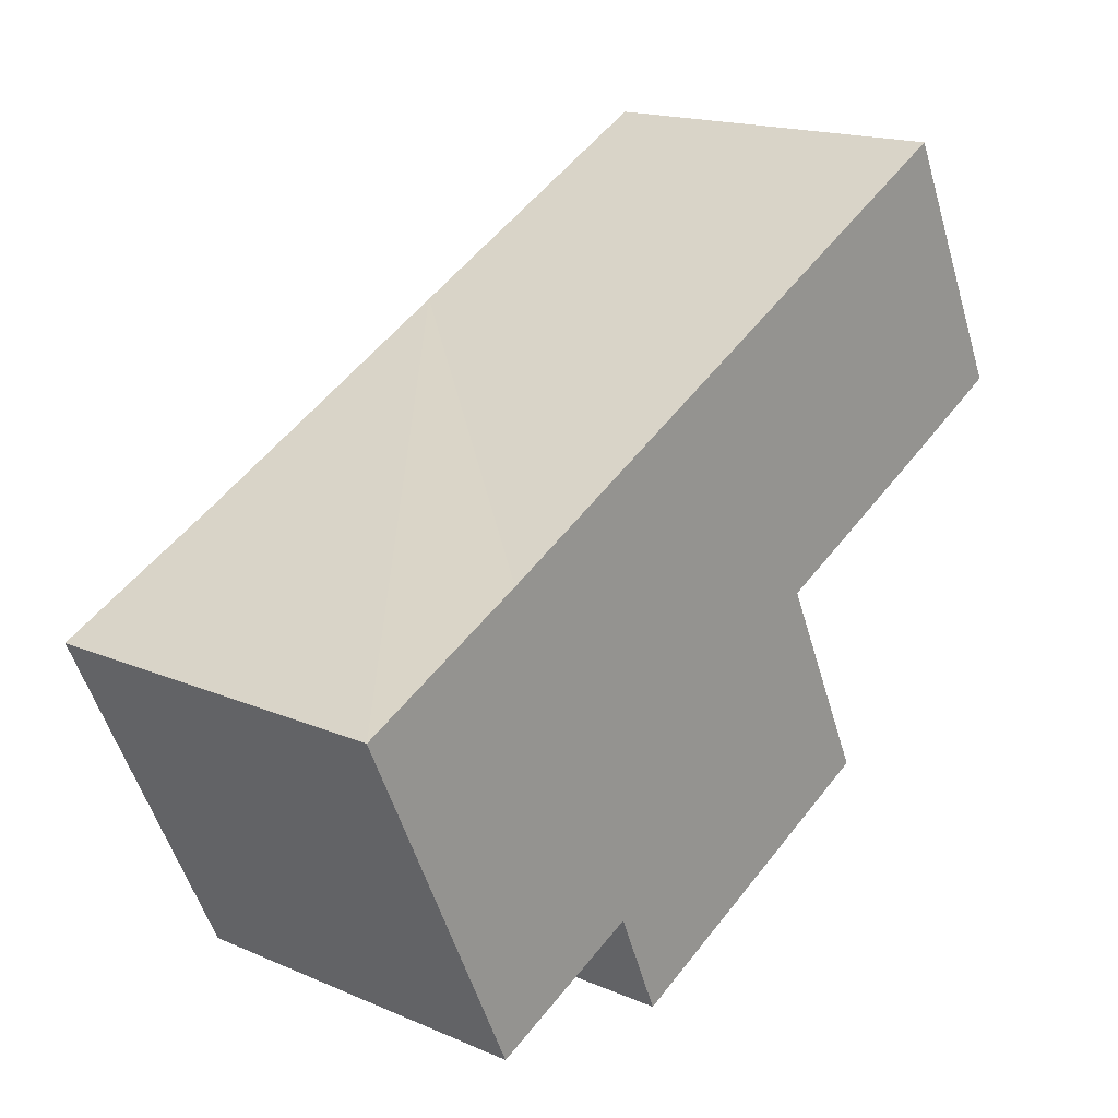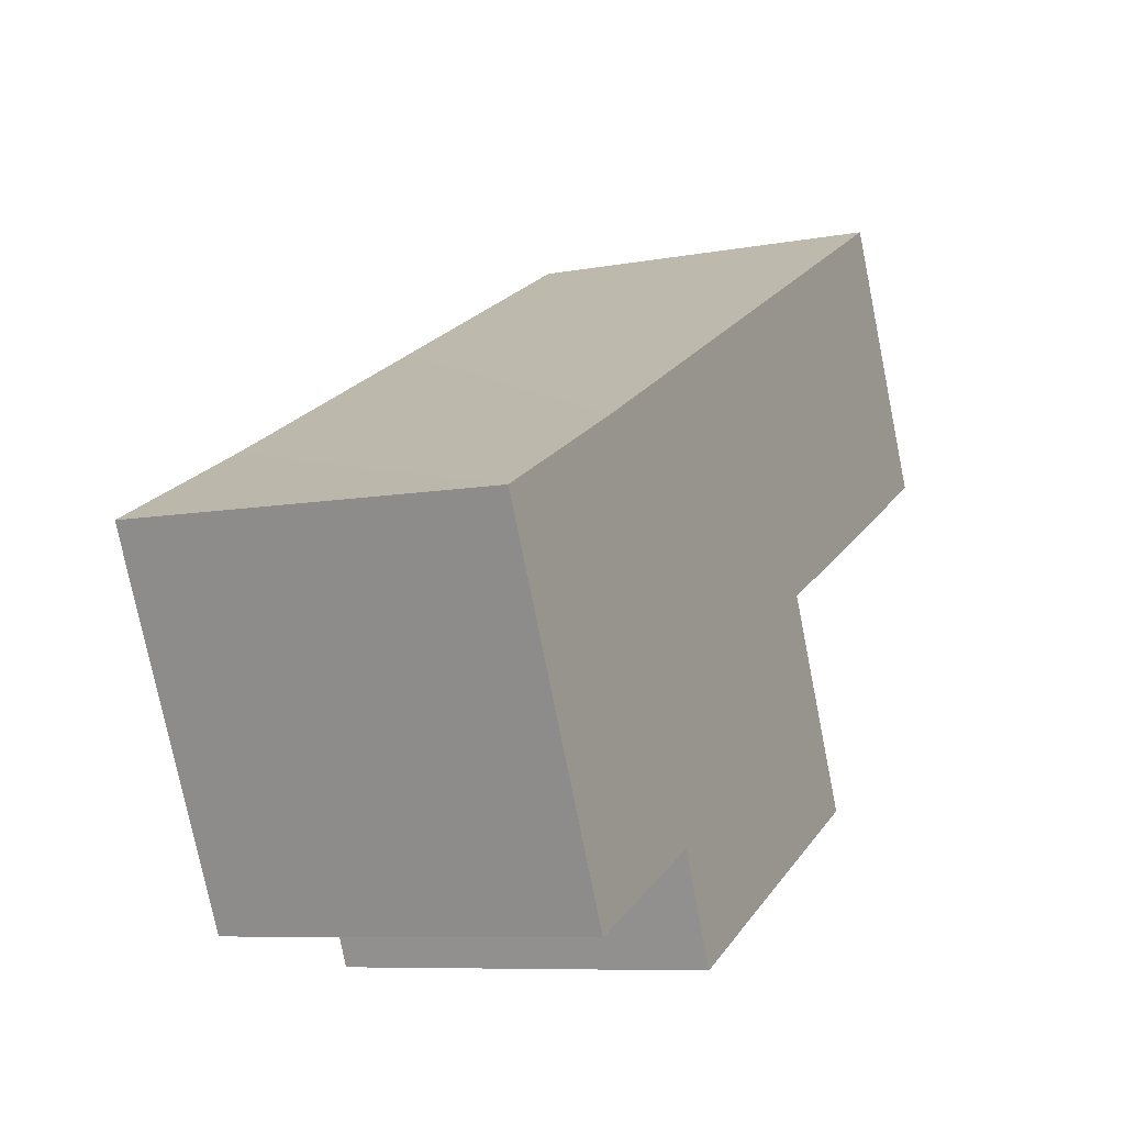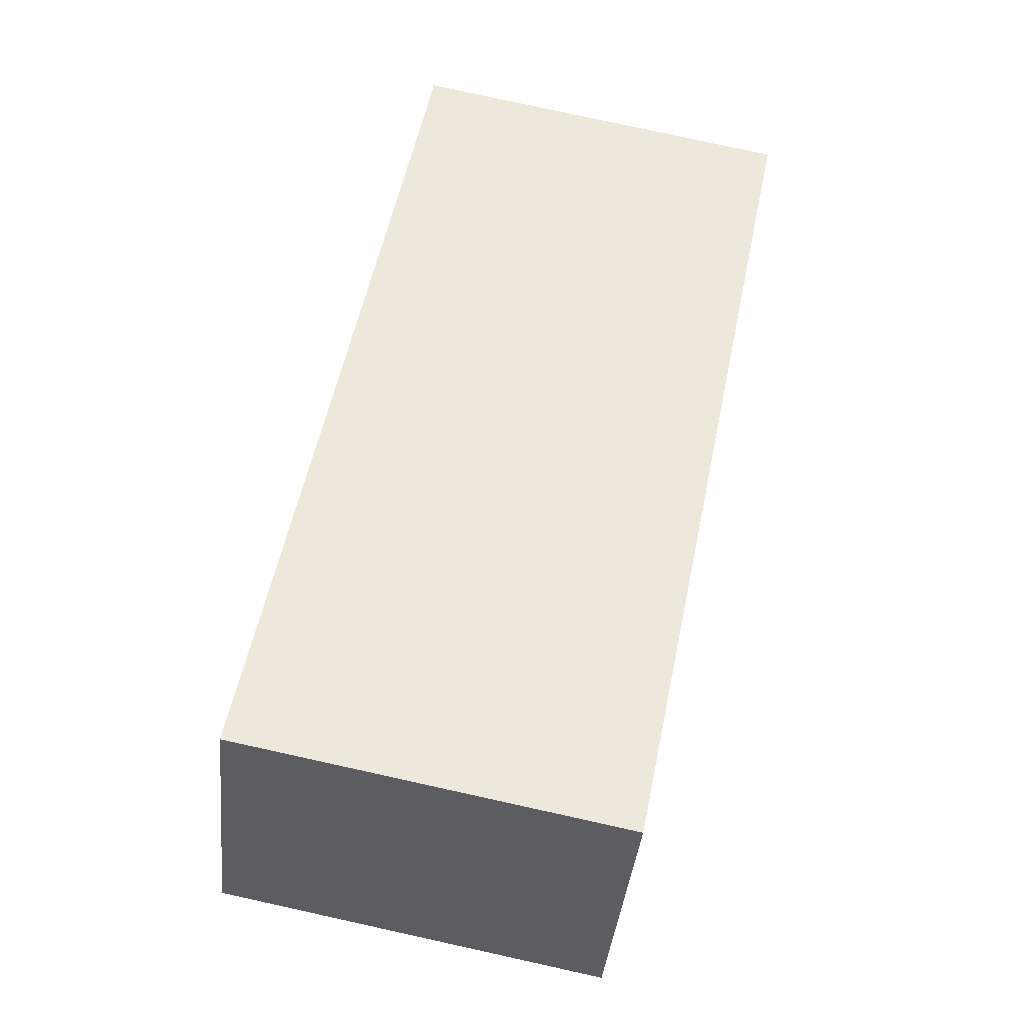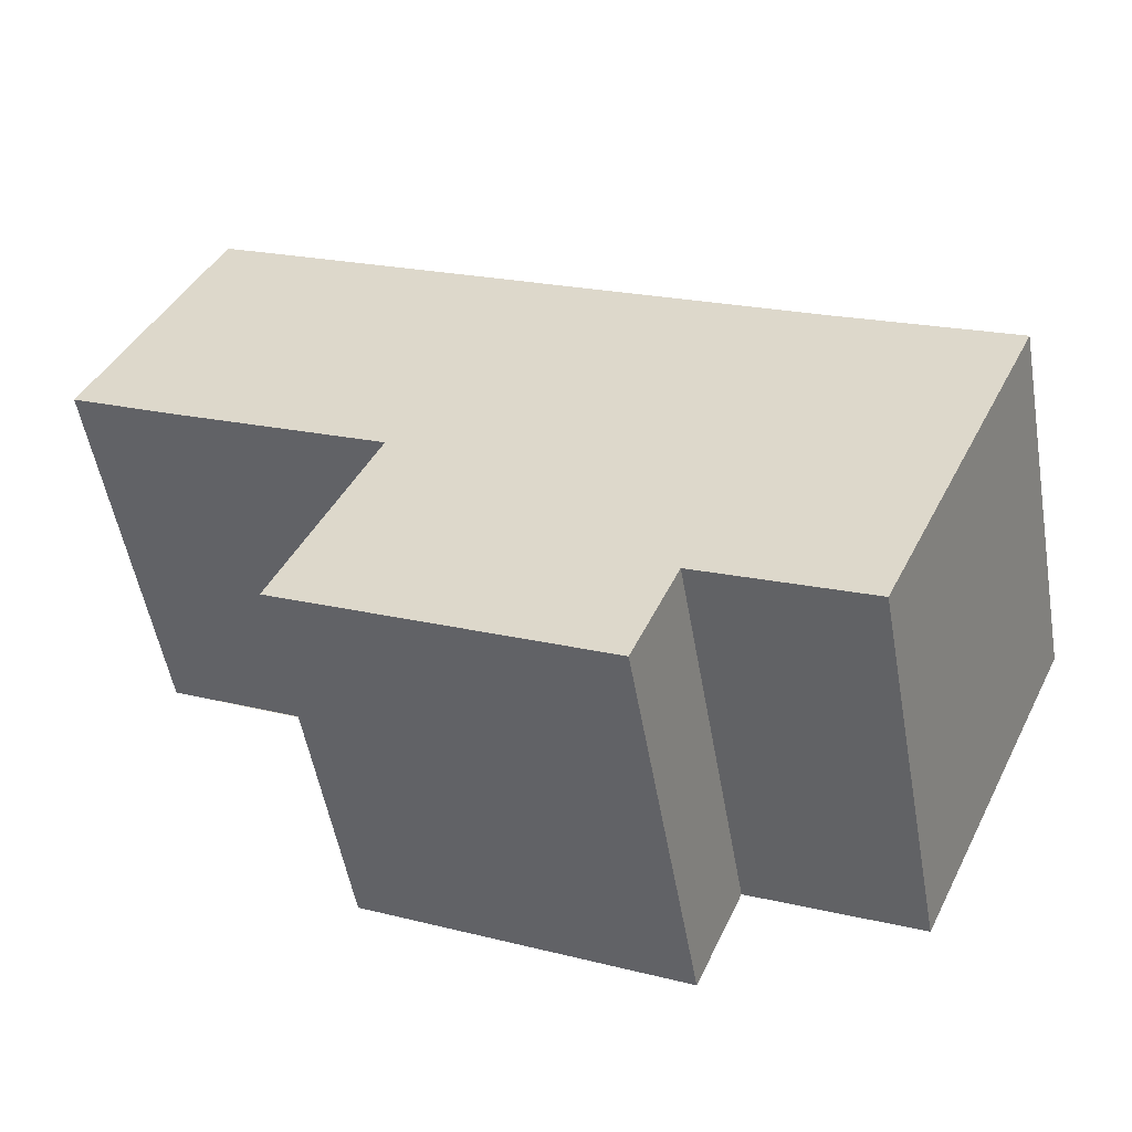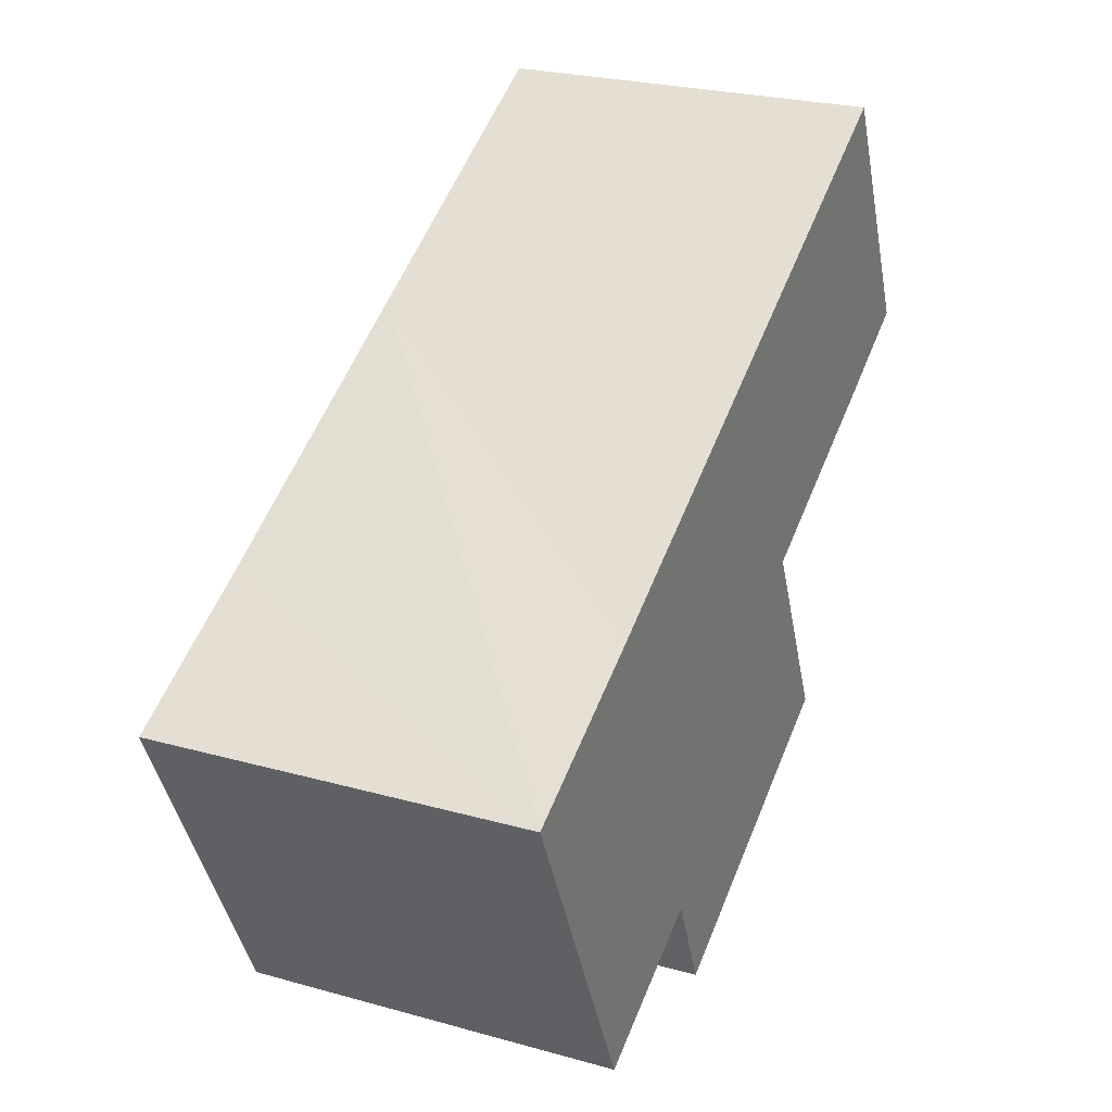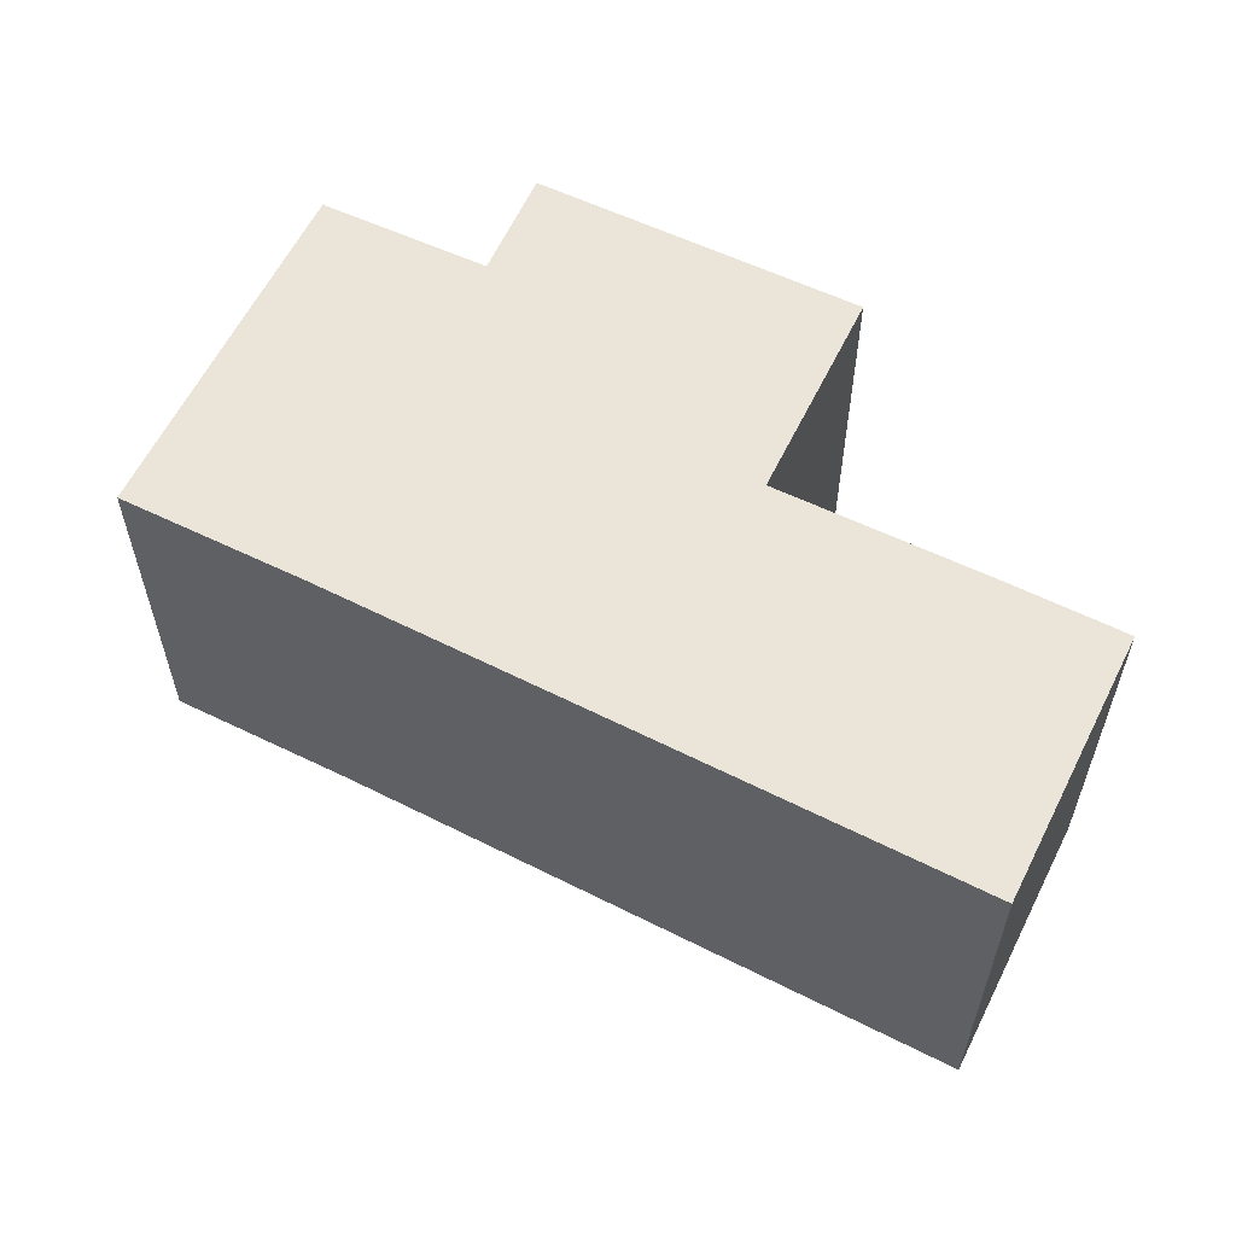
<metadata>
{"format":"obj","ext":"obj","renderer":"f3d","projection":"perspective","resolution":1024,"background":"white","views":[{"elev":17.1,"azim":-49.4,"up":"+Z"},{"elev":-8.2,"azim":-62.6,"up":"+Z"},{"elev":78.6,"azim":102.4,"up":"+Z"},{"elev":-53.2,"azim":-170.0,"up":"+Z"},{"elev":25.6,"azim":-66.0,"up":"+Z"},{"elev":58.8,"azim":0.5,"up":"+Y"}]}
</metadata>
<code>
v  2.129 6.623 -4.555
v  5.721 6.622 -4.765
v  2.851 6.622 -6.099
v  0 6.623 4.055e-16
v  3.133 6.623 1.539
v  12.06 6.62 -3.947
v  6.521 6.62 -6.622
v  10.38 6.623 -0.38
v  10.35 6.623 -0.329
v  8.344 6.623 4.2
v  10.44 6.623 -0.286
v  13.04 6.622 0.975
v  13.04 6.621 6.596
v  13.99 6.621 1.437
v  15.97 6.62 2.434
v  15.97 6.62 2.45
v  13.75 6.62 6.962
v  5.721 2.918e-16 -4.765
v  6.521 4.055e-16 -6.622
v  2.851 3.735e-16 -6.099
v  0 0 0
v  2.129 2.789e-16 -4.555
v  15.97 -1.49e-16 2.434
v  10.35 2.015e-17 -0.329
v  13.04 -5.97e-17 0.975
v  13.99 -8.799e-17 1.437
v  10.44 1.751e-17 -0.286
v  12.06 2.417e-16 -3.947
v  3.133 -9.424e-17 1.539
v  8.344 -2.572e-16 4.2
v  13.04 -4.039e-16 6.596
v  13.75 -4.263e-16 6.962
v  15.97 -1.5e-16 2.45
v  10.38 2.327e-17 -0.38
g defaultobject
f 1 2 3
f 2 1 4
f 2 4 5
f 2 6 7
f 6 2 5
f 6 5 8
f 8 5 9
f 9 5 10
f 9 10 11
f 11 10 12
f 12 10 13
f 12 13 14
f 14 13 15
f 15 13 16
f 16 13 17
f 7 18 2
f 18 7 19
f 20 1 3
f 1 20 4
f 4 20 21
f 21 20 22
f 18 3 2
f 3 18 20
f 23 14 15
f 14 23 12
f 12 23 11
f 11 23 9
f 9 23 24
f 24 23 25
f 25 23 26
f 24 25 27
f 28 7 6
f 7 28 19
f 21 5 4
f 5 21 10
f 10 21 29
f 10 29 30
f 10 30 13
f 13 30 31
f 13 31 17
f 17 31 32
f 32 16 17
f 16 32 15
f 15 32 23
f 23 32 33
f 24 8 9
f 8 24 6
f 6 24 28
f 28 24 34
f 22 18 21
f 18 22 20
f 31 33 32
f 33 31 30
f 33 30 23
f 23 30 26
f 26 30 25
f 25 30 29
f 25 29 27
f 27 29 24
f 24 29 34
f 34 29 28
f 28 29 19
f 19 29 18
f 18 29 21

</code>
